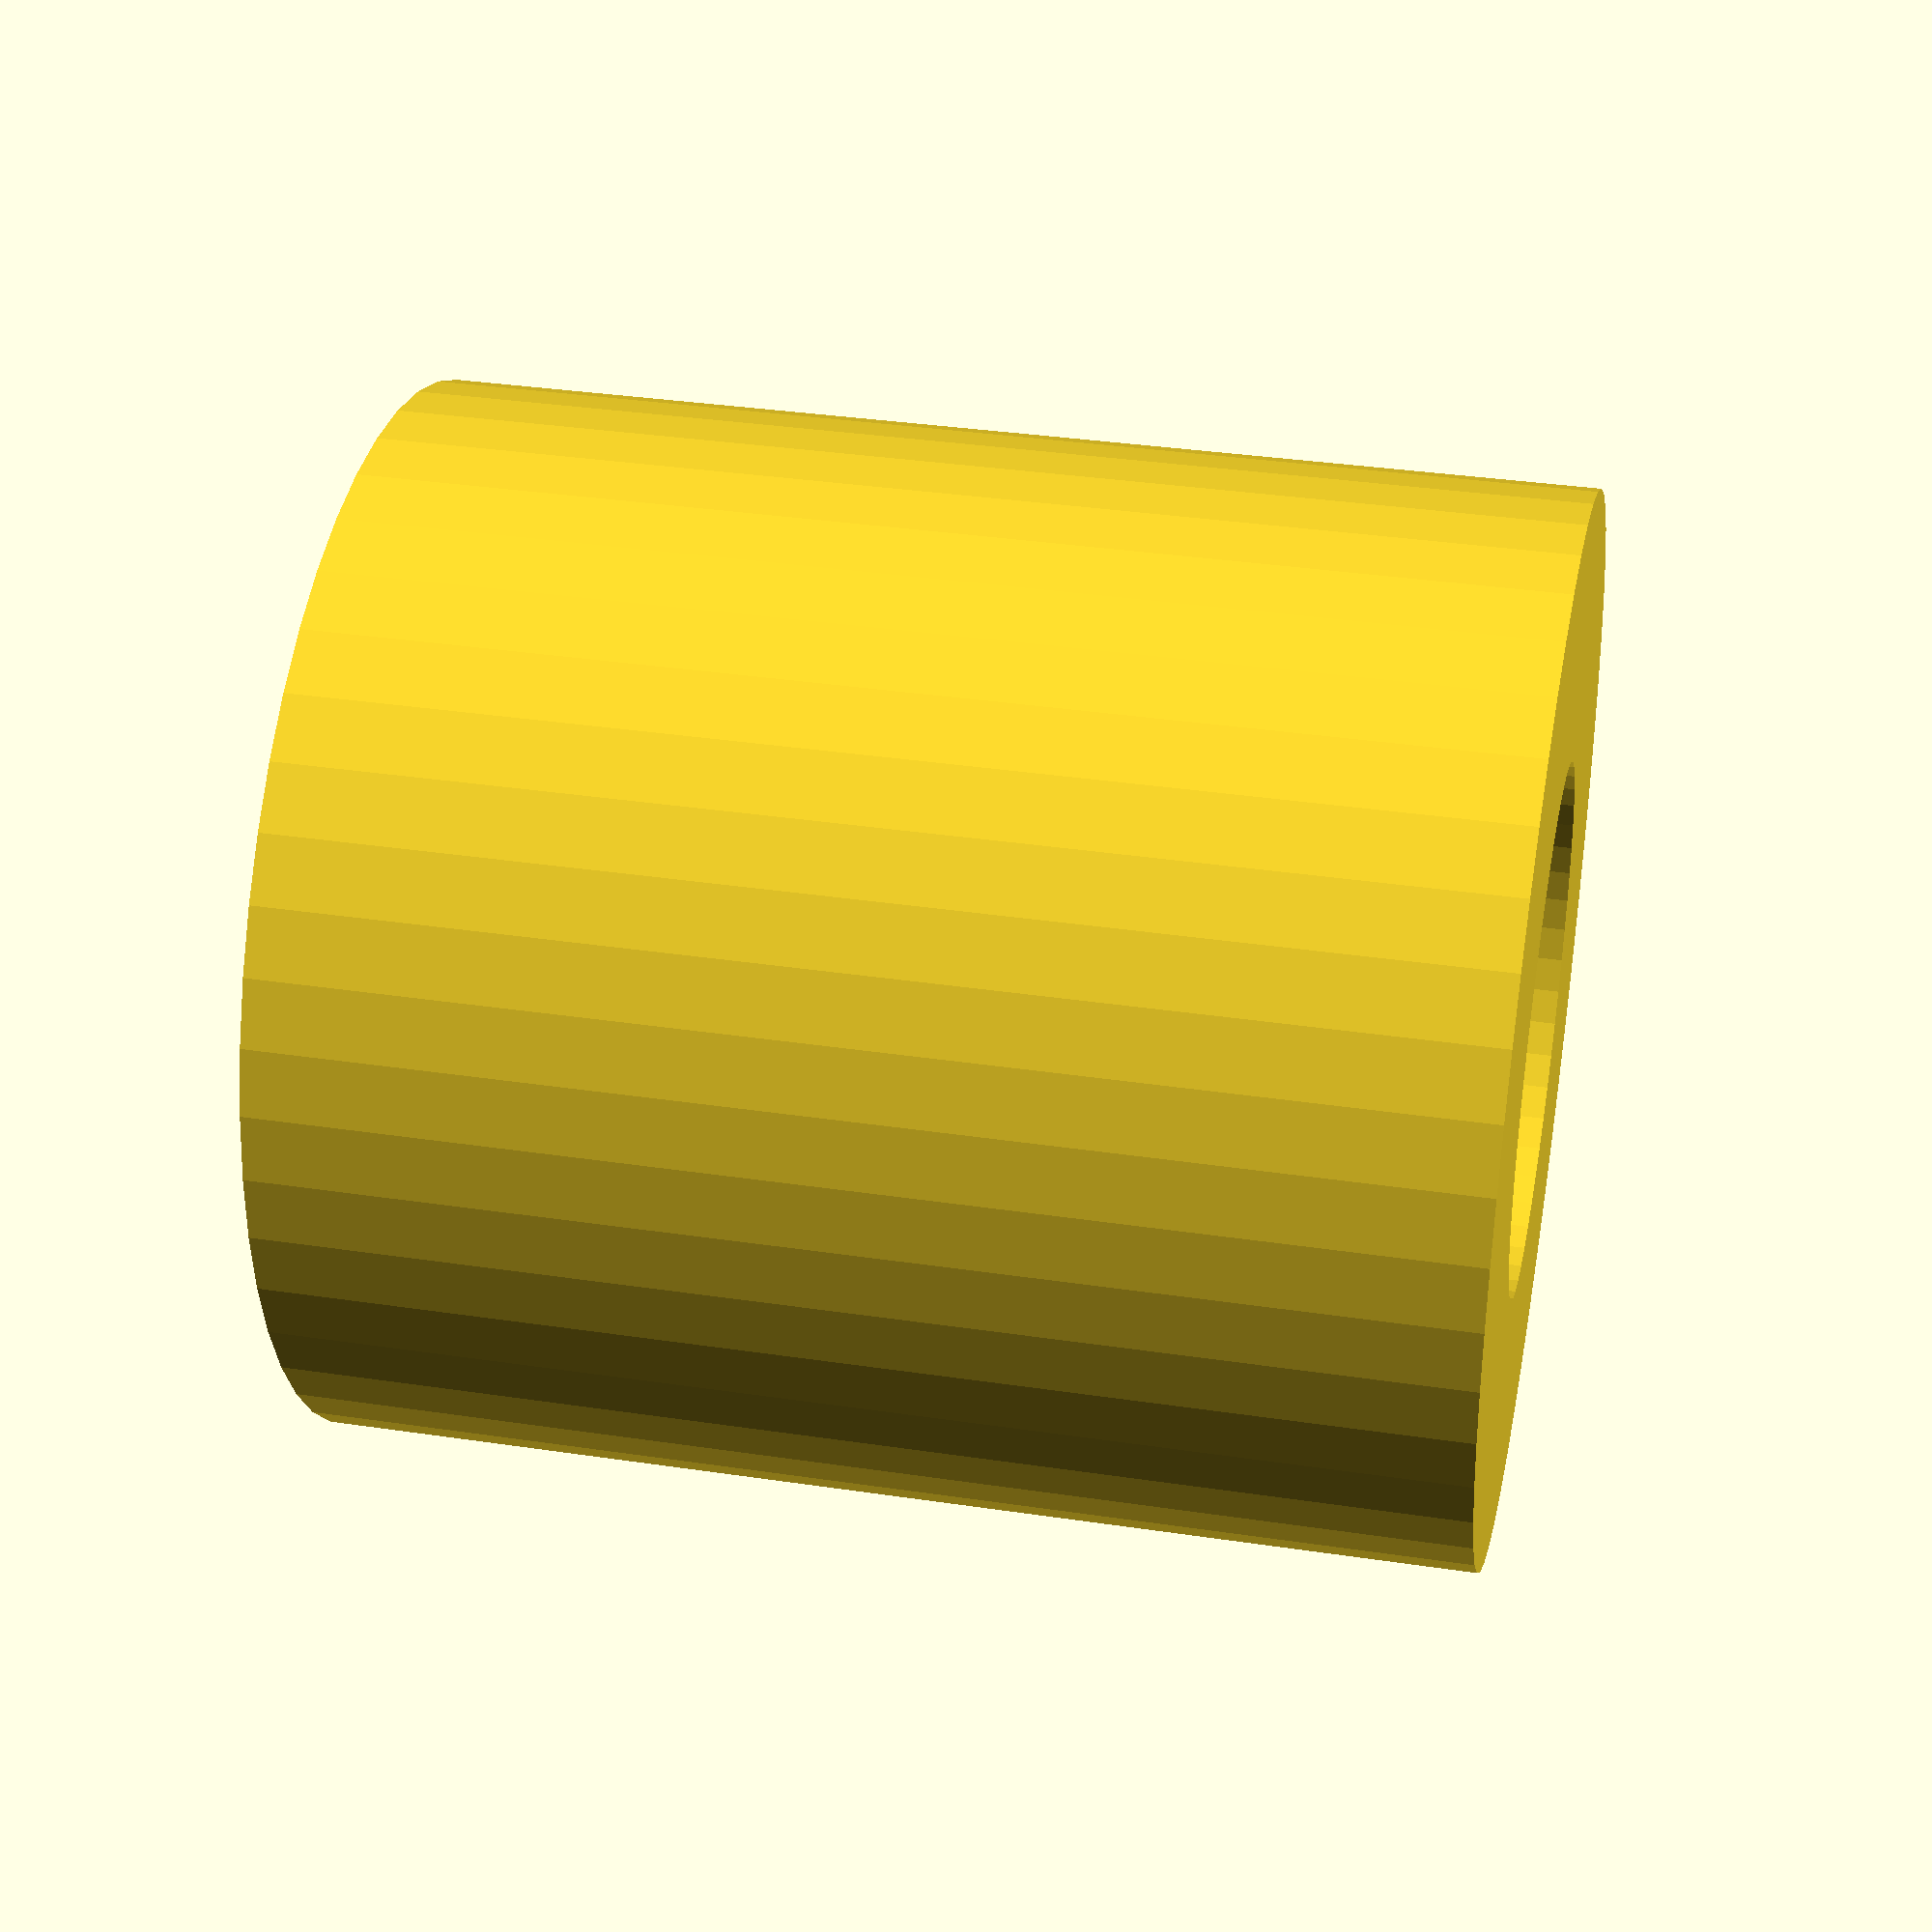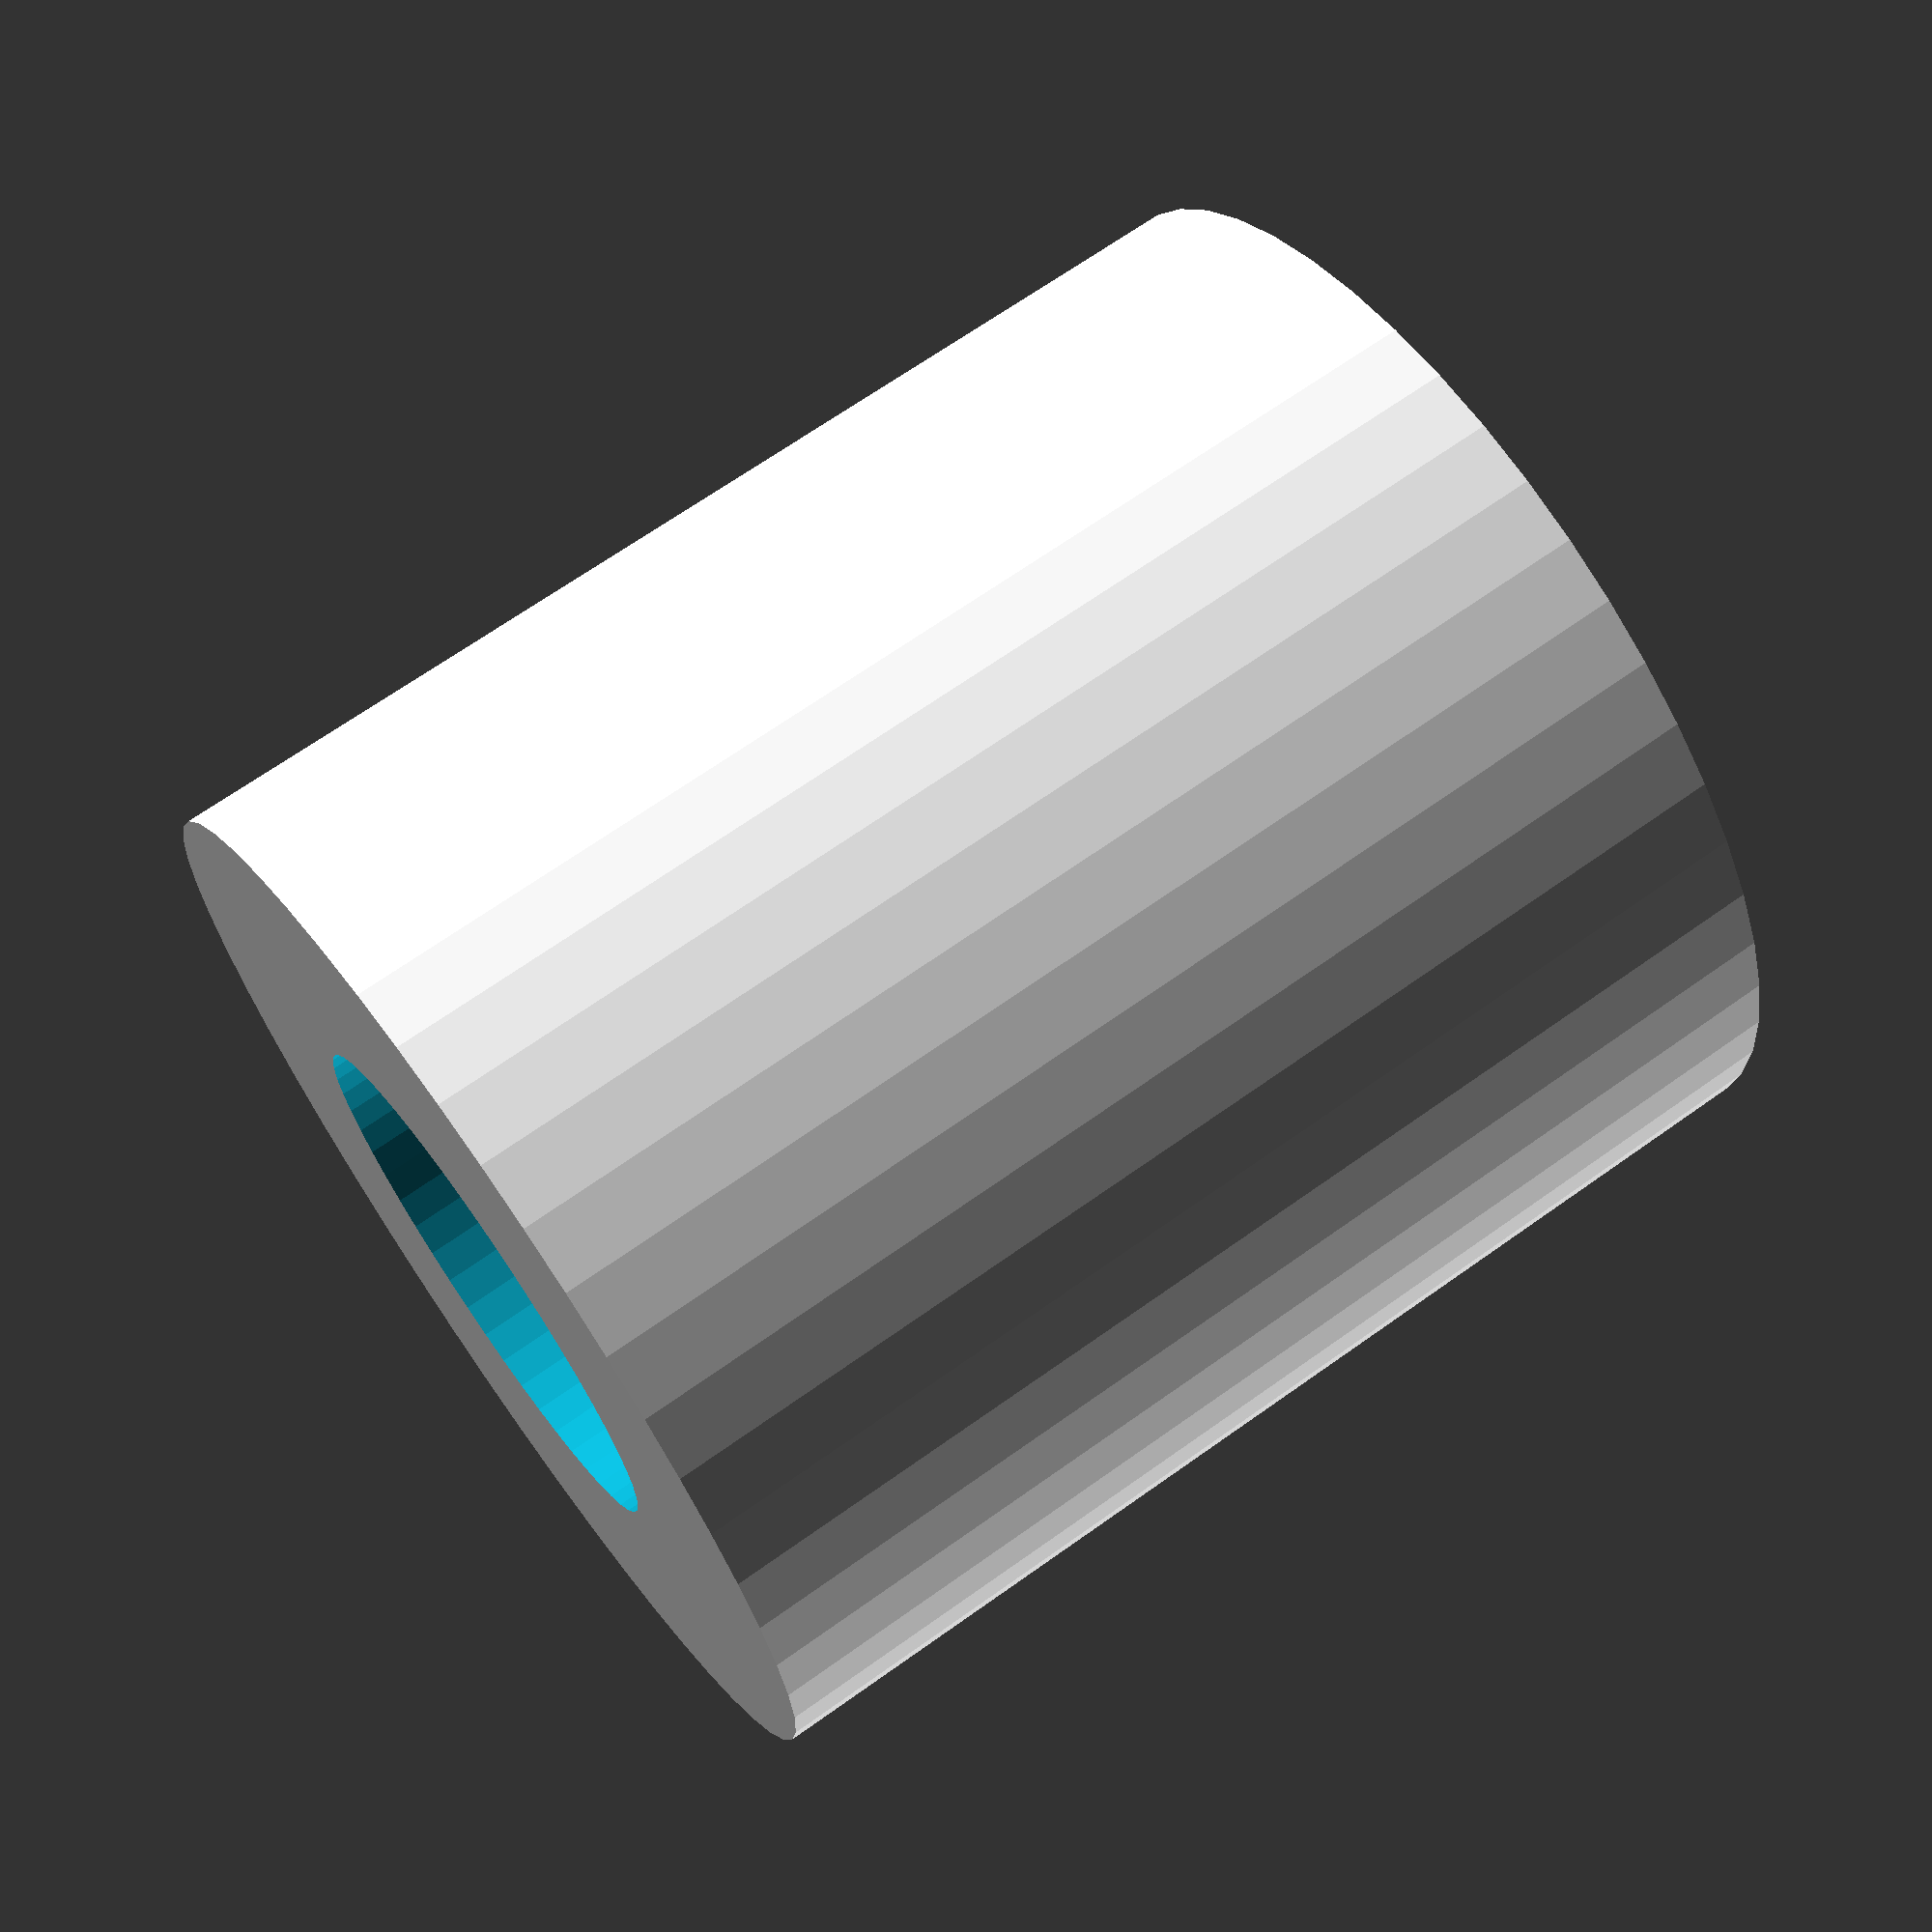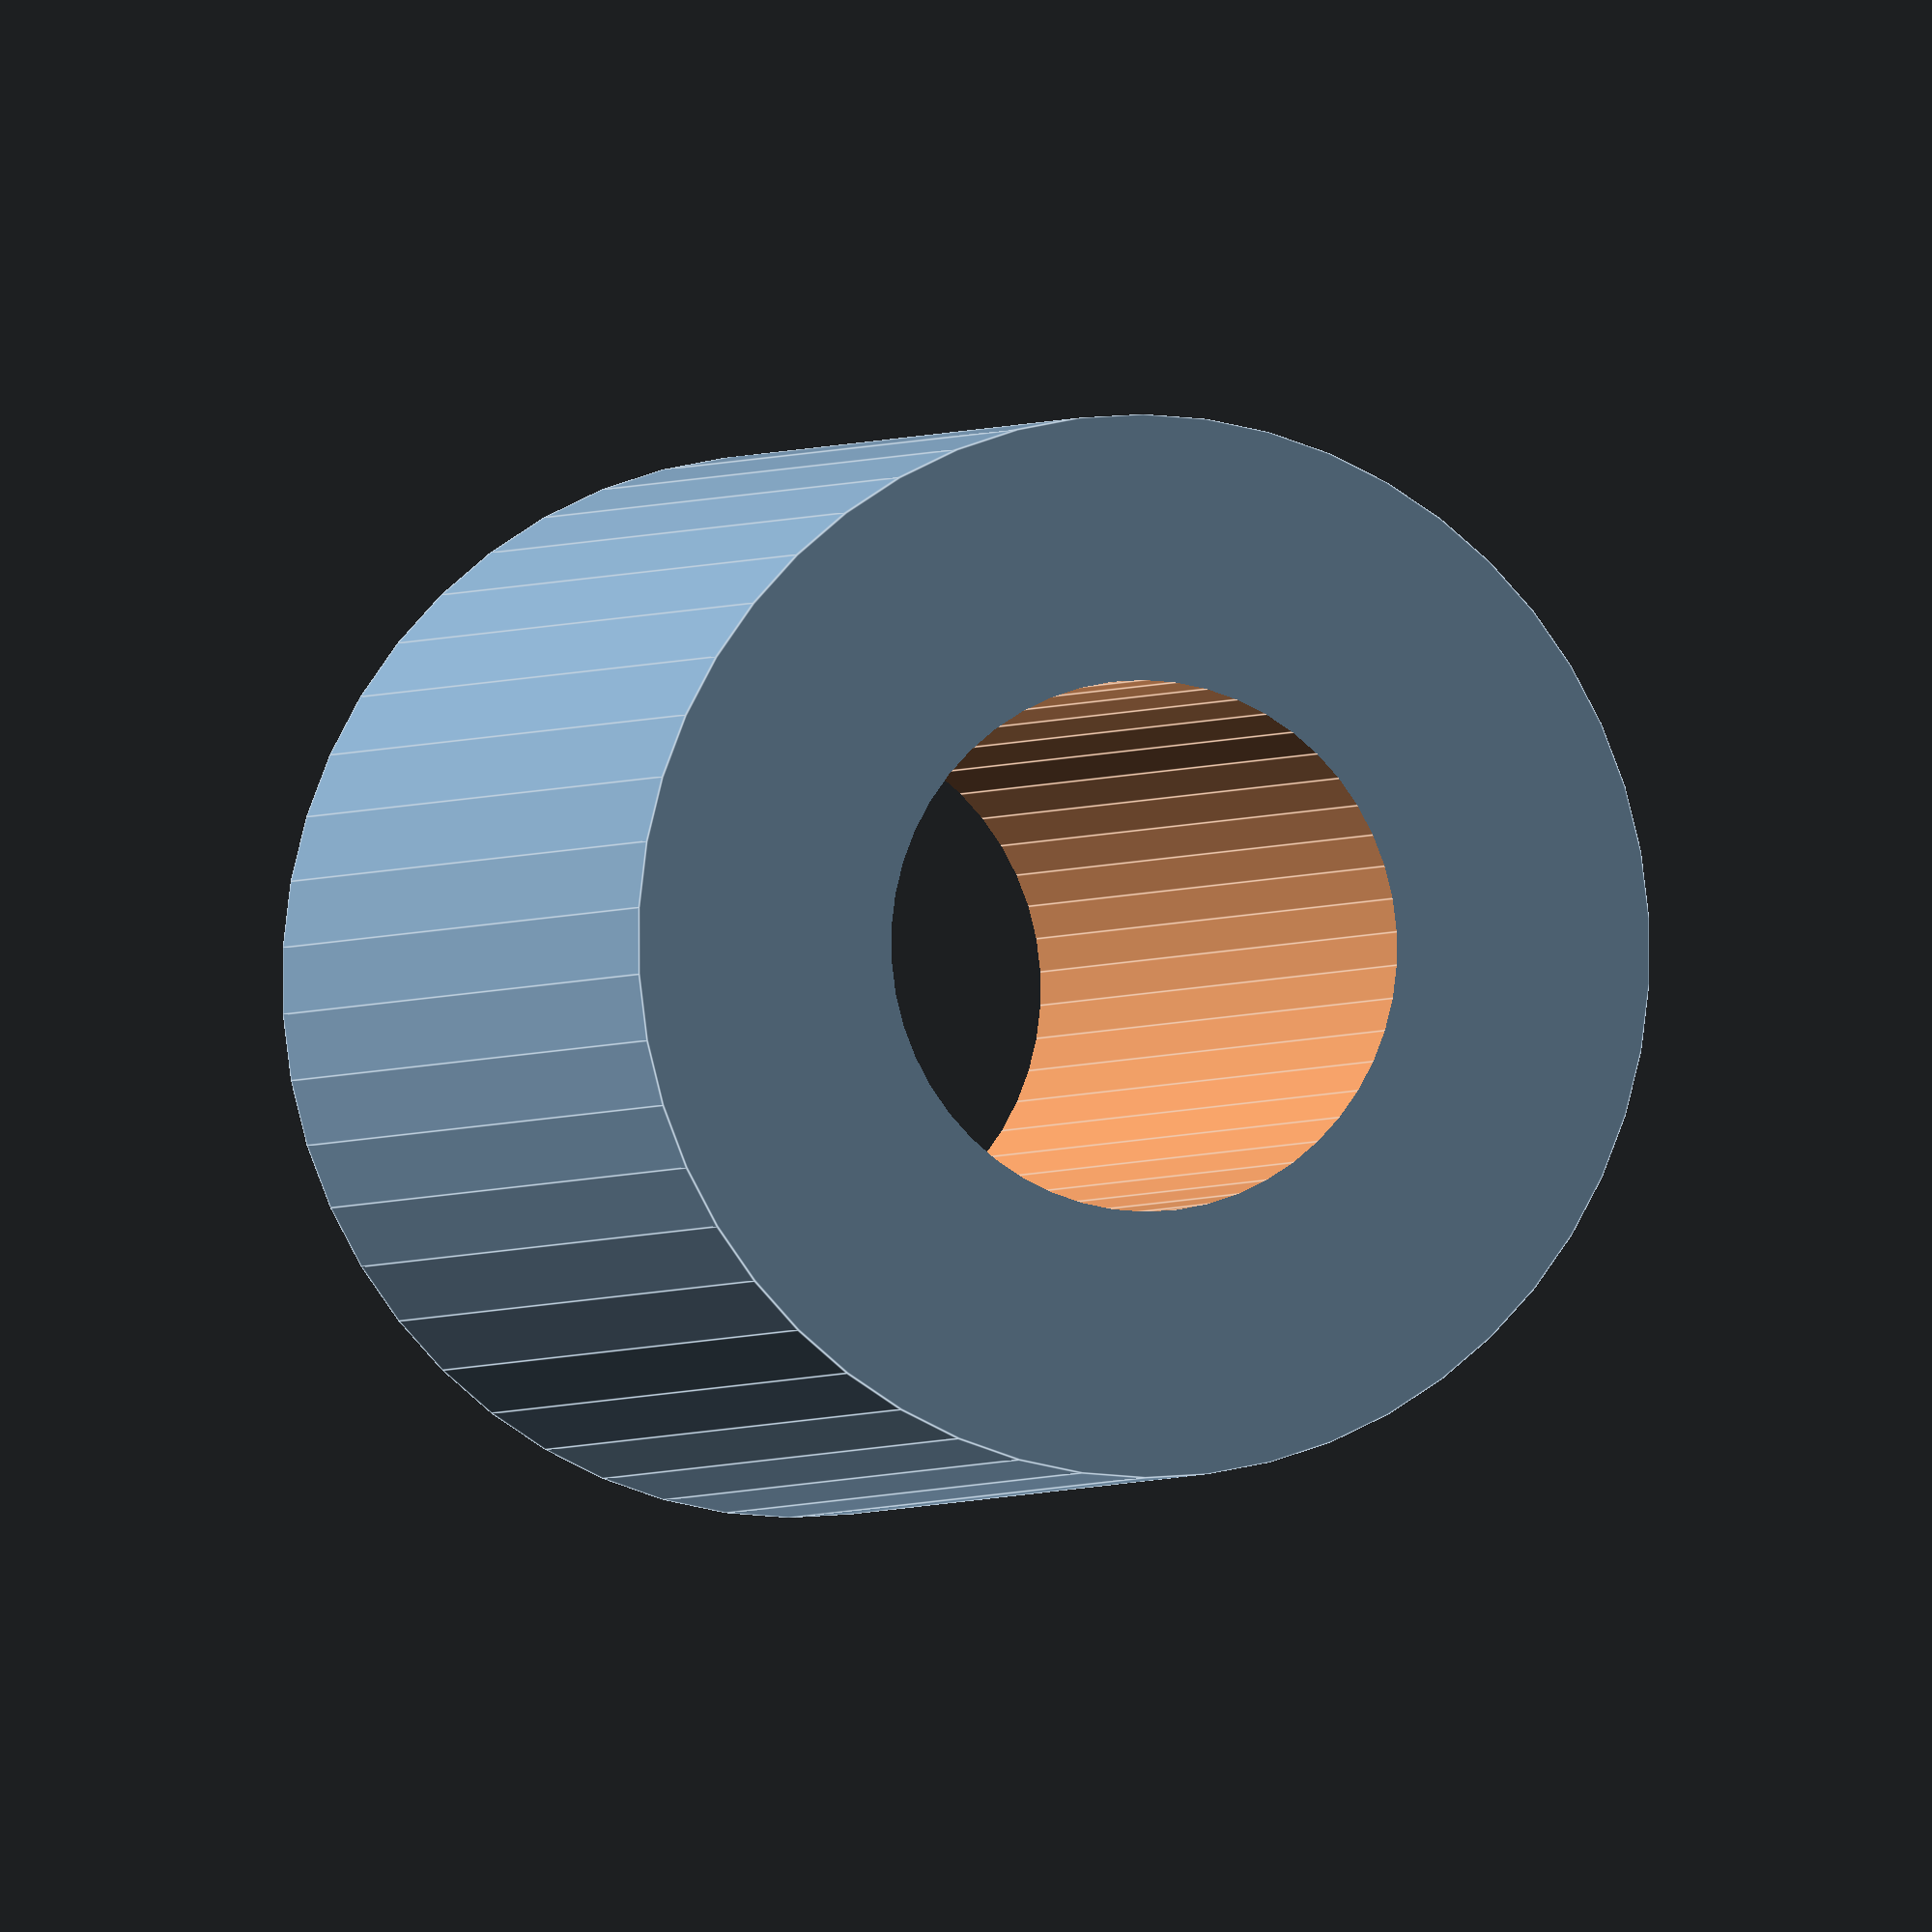
<openscad>
$fn = 50;


difference() {
	union() {
		translate(v = [0, 0, -1.5000000000]) {
			cylinder(h = 3, r = 1.0000000000);
		}
		translate(v = [0, 0, -1.5000000000]) {
			cylinder(h = 6.5000000000, r = 3.0000000000);
		}
	}
	union() {
		translate(v = [0, 0, -50.0000000000]) {
			cylinder(h = 100, r = 1.5000000000);
		}
	}
}
</openscad>
<views>
elev=145.7 azim=133.6 roll=258.6 proj=p view=wireframe
elev=112.2 azim=91.7 roll=125.5 proj=p view=solid
elev=182.1 azim=349.1 roll=198.0 proj=o view=edges
</views>
